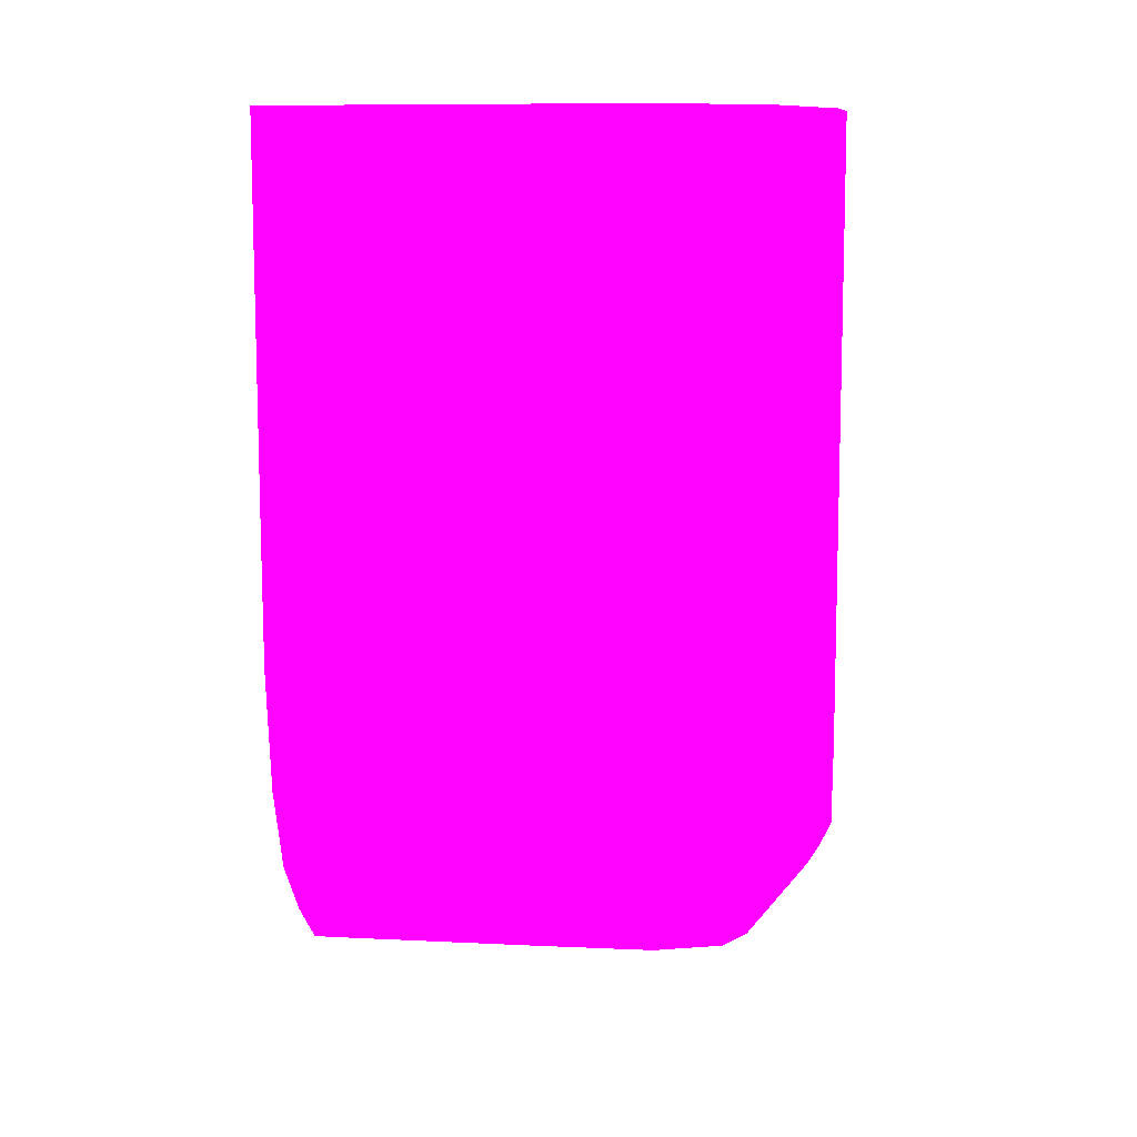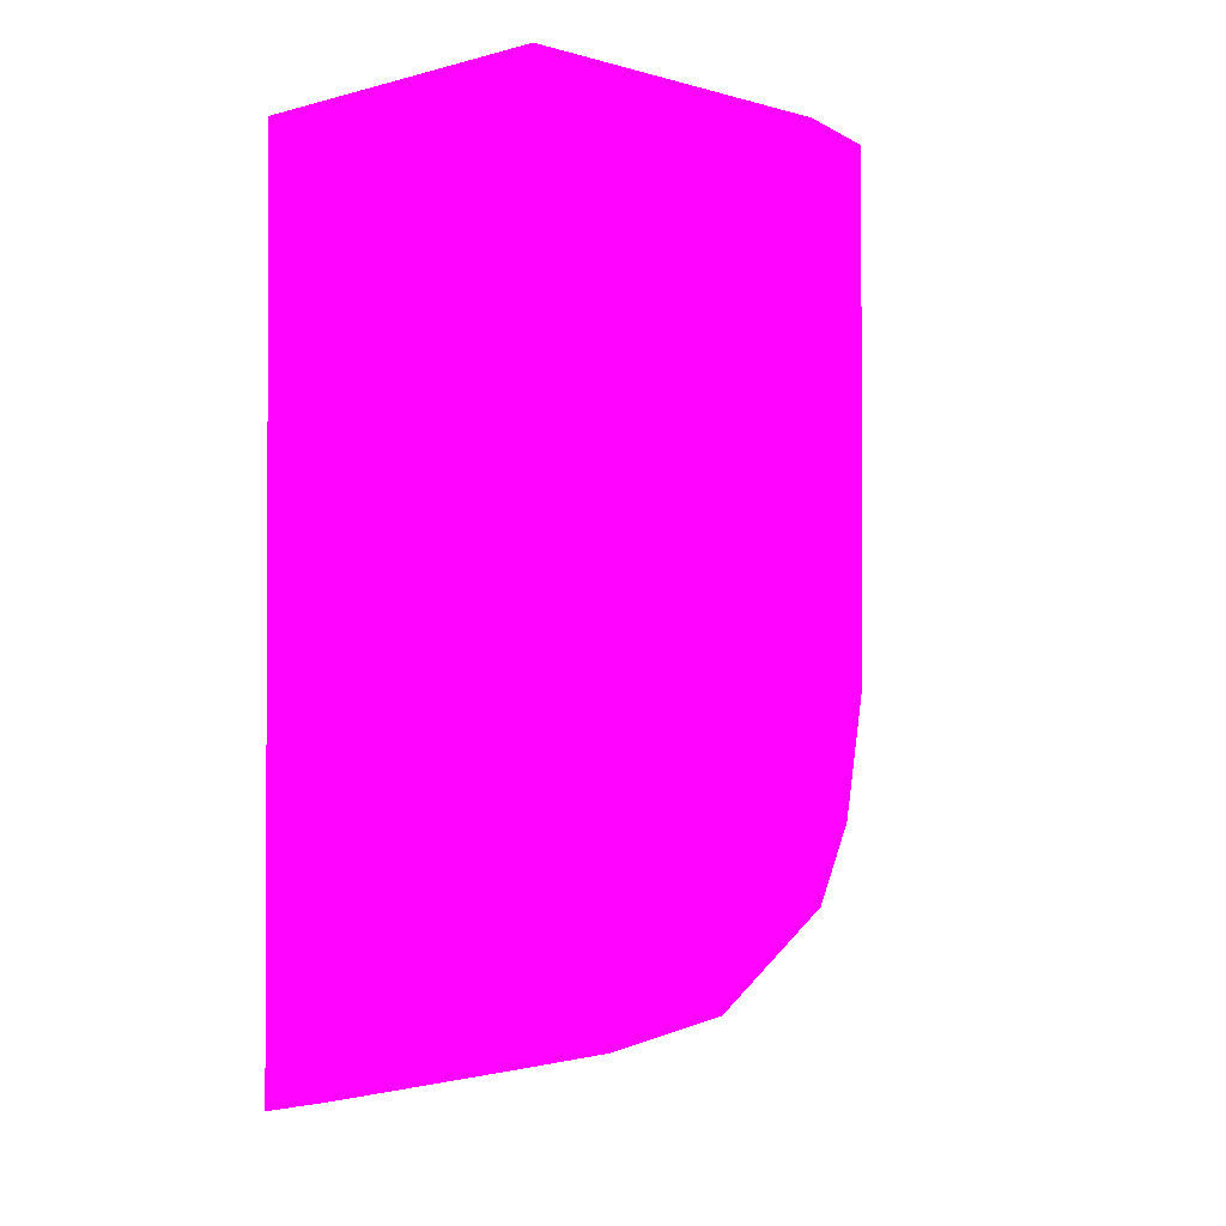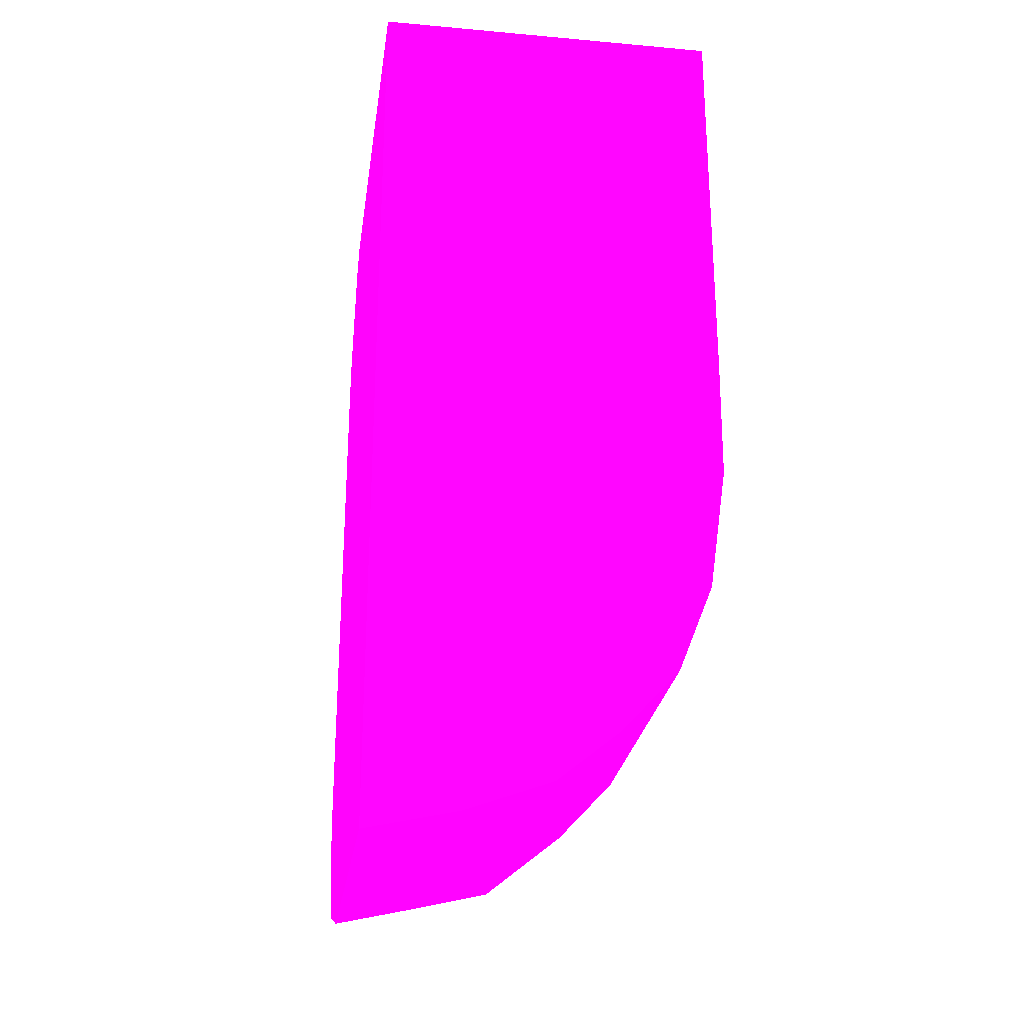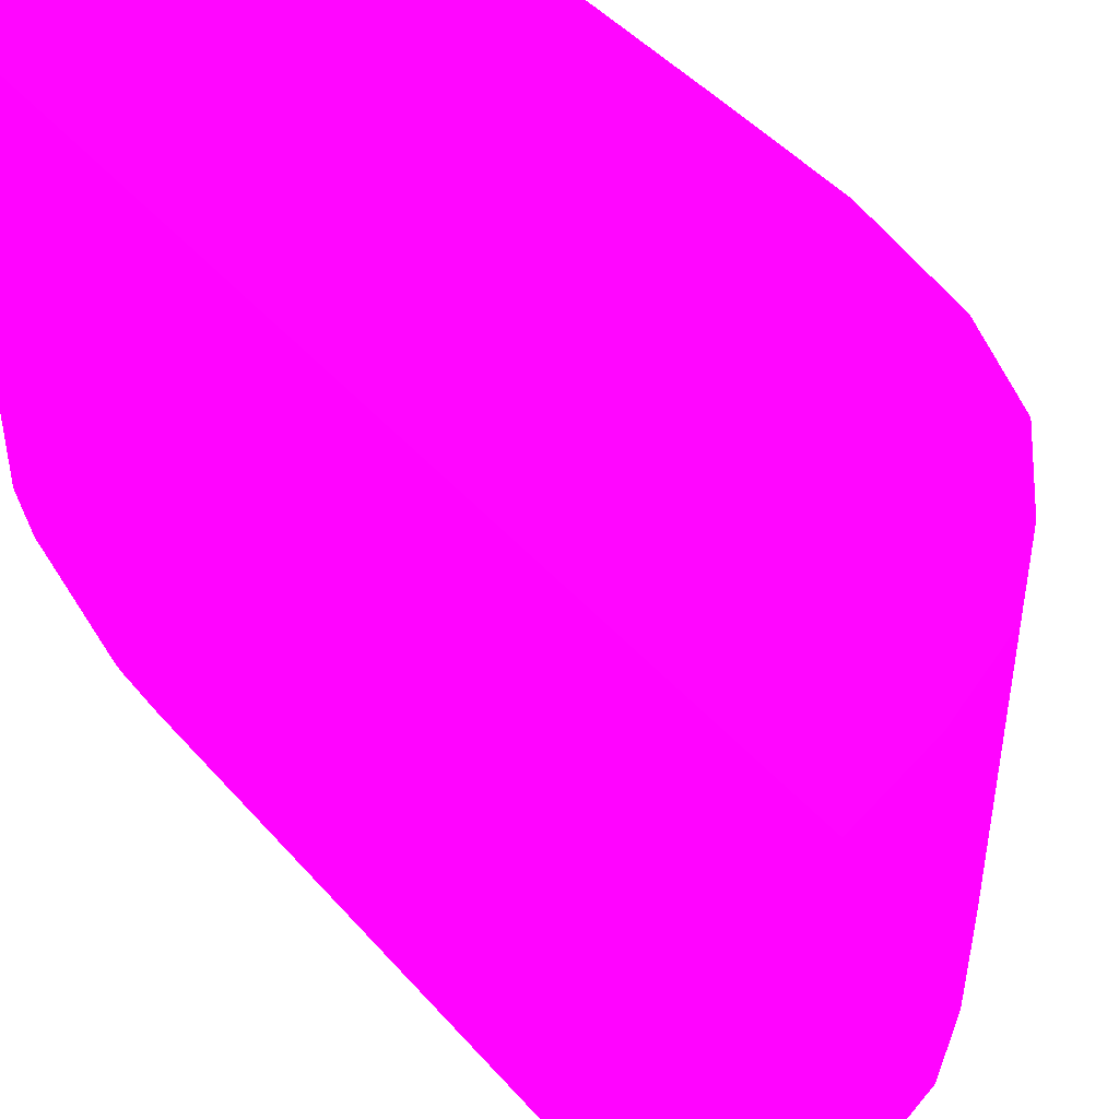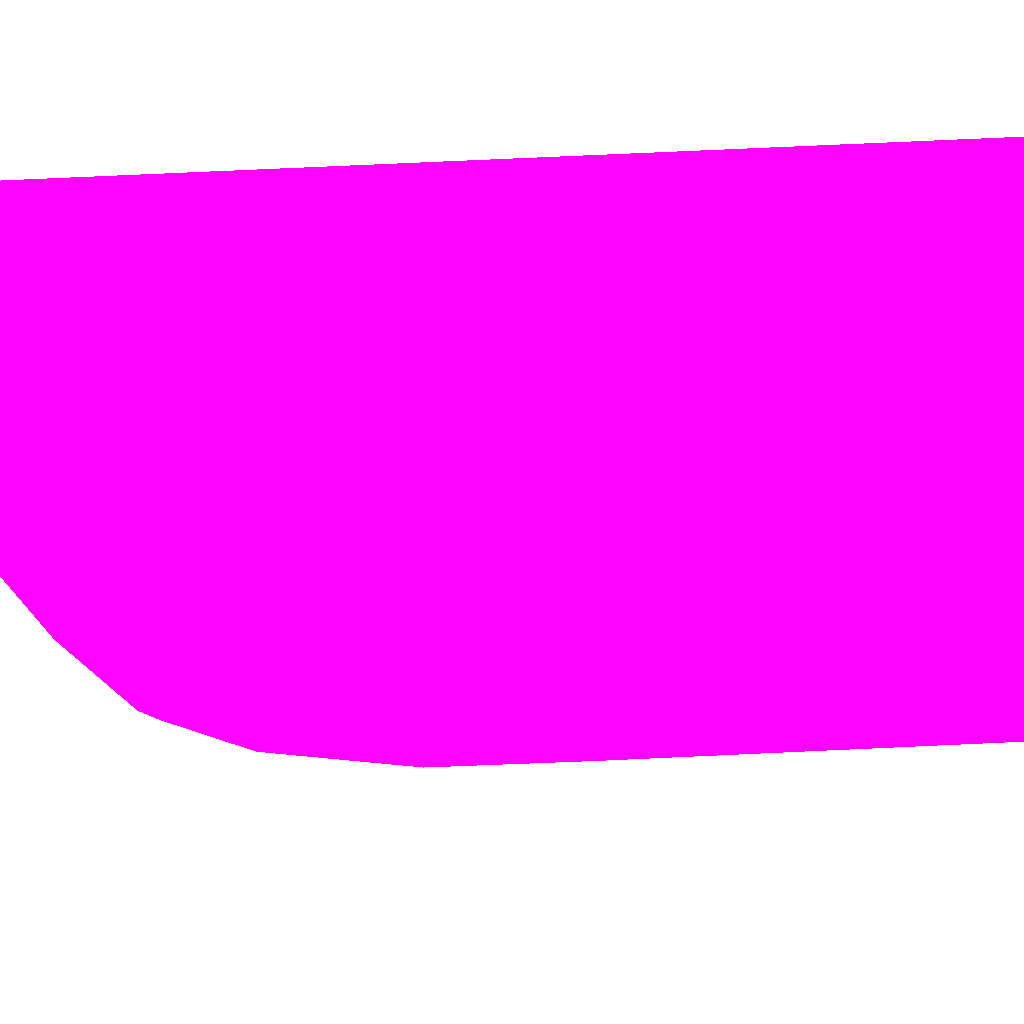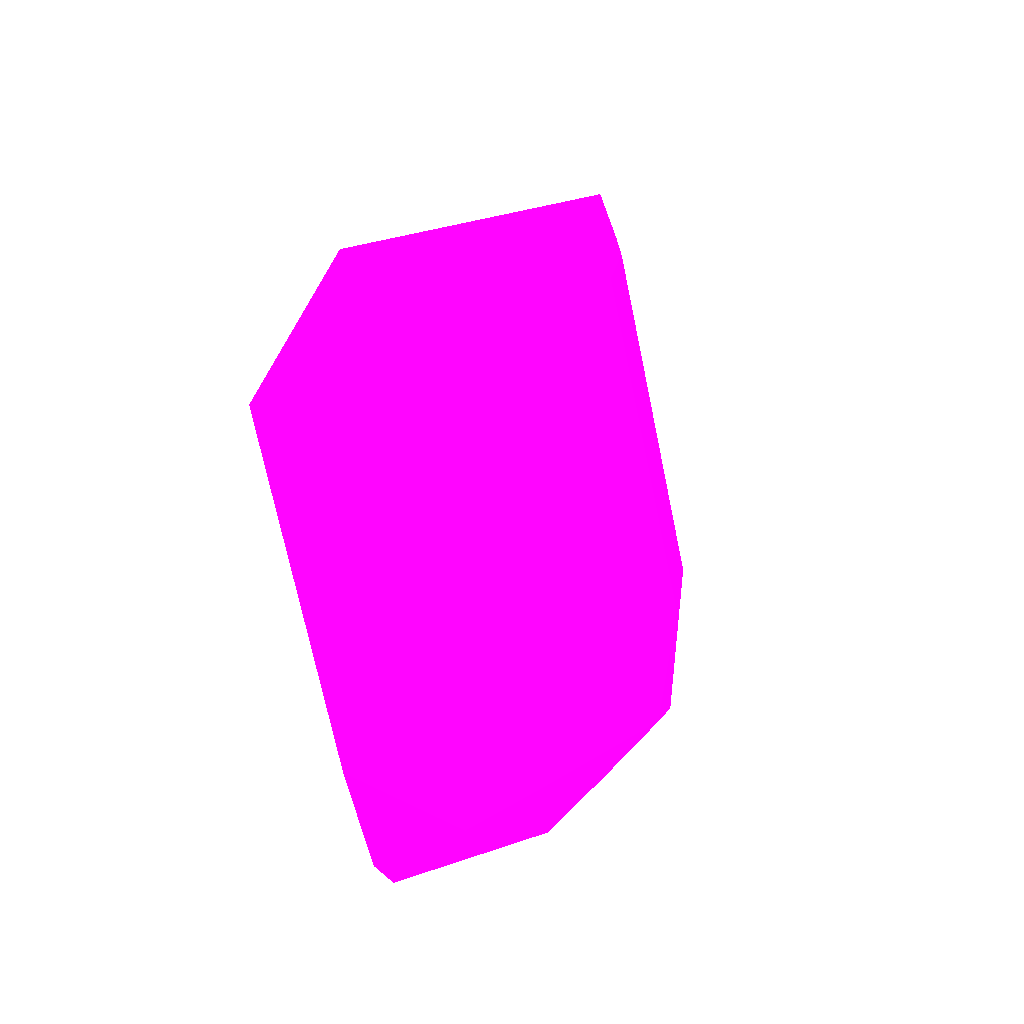
<metadata>
{"format":"obj","ext":"obj","renderer":"f3d","projection":"perspective","resolution":1024,"background":"white","views":[{"elev":9.7,"azim":97.1,"up":"+Y"},{"elev":-1.4,"azim":44.4,"up":"+Y"},{"elev":-25.8,"azim":-8.1,"up":"+Y"},{"elev":45.7,"azim":-38.5,"up":"+Z"},{"elev":76.6,"azim":87.4,"up":"+Z"},{"elev":-73.7,"azim":11.9,"up":"+Y"}]}
</metadata>
<code>
v 4.035 -12.59 -7.245 0.9882 0.01176 0.8
v 1.559 -12.59 -7.245 0.9882 0.01176 0.8
v 4.035 -15.43 -7.245 0.9882 0.01176 0.8
v 4.035 -12.59 -9.739 0.9882 0.01176 0.8
v 1.559 -12.59 -10.38 0.9882 0.01176 0.8
v 1.559 -15.54 -7.245 0.9882 0.01176 0.8
v 1.559 -15.54 -7.245 0.9882 0.01176 0.8
v 4.034 -15.54 -7.976 0.9882 0.01176 0.8
v 4.035 -15.43 -9.739 0.9882 0.01176 0.8
v 4.034 -15.54 -7.245 0.9882 0.01176 0.8
v 4.028 -16.31 -7.245 0.9882 0.01176 0.8
v 4.028 -16.31 -7.976 0.9882 0.01176 0.8
v 3.78 -12.59 -10.57 0.9882 0.01176 0.8
v 2.573 -12.59 -11.07 0.9882 0.01176 0.8
v 1.559 -12.75 -10.63 0.9882 0.01176 0.8
v 1.559 -15.54 -10.77 0.9882 0.01176 0.8
v 1.559 -18.98 -7.245 0.9882 0.01176 0.8
v 4.034 -15.54 -9.739 0.9882 0.01176 0.8
v 3.78 -15.43 -10.57 0.9882 0.01176 0.8
v 3.777 -16.31 -10.57 0.9882 0.01176 0.8
v 2.205 -18.84 -7.245 0.9882 0.01176 0.8
v 2.708 -18.65 -7.245 0.9882 0.01176 0.8
v 2.81 -18.62 -7.245 0.9882 0.01176 0.8
v 2.886 -18.56 -7.245 0.9882 0.01176 0.8
v 3.252 -18.26 -7.245 0.9882 0.01176 0.8
v 3.654 -17.81 -7.245 0.9882 0.01176 0.8
v 3.901 -17.19 -7.245 0.9882 0.01176 0.8
v 3.904 -17.19 -9.739 0.9882 0.01176 0.8
v 4.028 -16.31 -9.739 0.9882 0.01176 0.8
v 3.163 -12.59 -11.01 0.9882 0.01176 0.8
v 1.559 -13.89 -11.07 0.9882 0.01176 0.8
v 1.559 -13.56 -11.04 0.9882 0.01176 0.8
v 1.559 -13.49 -11.03 0.9882 0.01176 0.8
v 2.723 -12.59 -11.07 0.9882 0.01176 0.8
v 1.559 -17.19 -11.07 0.9882 0.01176 0.8
v 1.559 -16.2 -11.01 0.9882 0.01176 0.8
v 1.559 -18.98 -9.503 0.9882 0.01176 0.8
v 3.238 -15.54 -10.96 0.9882 0.01176 0.8
v 3.163 -15.43 -11.01 0.9882 0.01176 0.8
v 3.716 -17.19 -10.48 0.9882 0.01176 0.8
v 3.132 -17.19 -10.92 0.9882 0.01176 0.8
v 3.16 -16.31 -11.01 0.9882 0.01176 0.8
v 2.205 -18.84 -8.858 0.9882 0.01176 0.8
v 2.81 -18.62 -8.858 0.9882 0.01176 0.8
v 3.249 -18.26 -9.739 0.9882 0.01176 0.8
v 3.656 -17.82 -9.739 0.9882 0.01176 0.8
v 3.614 -17.76 -10.33 0.9882 0.01176 0.8
v 3.064 -12.59 -11.03 0.9882 0.01176 0.8
v 1.559 -16.6 -11.07 0.9882 0.01176 0.8
v 1.559 -16.27 -11.02 0.9882 0.01176 0.8
v 2.723 -15.43 -11.07 0.9882 0.01176 0.8
v 2.205 -17.19 -11.07 0.9882 0.01176 0.8
v 1.559 -17.72 -11.07 0.9882 0.01176 0.8
v 1.559 -18.98 -9.739 0.9882 0.01176 0.8
v 3.163 -15.54 -11.01 0.9882 0.01176 0.8
v 2.692 -17.19 -11.07 0.9882 0.01176 0.8
v 2.719 -16.31 -11.07 0.9882 0.01176 0.8
v 2.66 -17.65 -11.07 0.9882 0.01176 0.8
v 2.205 -18.84 -9.739 0.9882 0.01176 0.8
v 2.808 -18.61 -9.739 0.9882 0.01176 0.8
v 2.752 -18.58 -10.3 0.9882 0.01176 0.8
v 3 -18 -10.61 0.9882 0.01176 0.8
v 2.205 -17.67 -11.07 0.9882 0.01176 0.8
v 1.559 -18.16 -10.98 0.9882 0.01176 0.8
v 1.559 -18.75 -10.54 0.9882 0.01176 0.8
v 2.205 -18.67 -10.45 0.9882 0.01176 0.8
v 2.205 -18.11 -10.89 0.9882 0.01176 0.8
f 1 2 7
f 1 7 10
f 1 10 3
f 1 3 9
f 1 9 4
f 1 4 13
f 1 13 30
f 1 30 48
f 1 48 34
f 1 34 14
f 1 14 5
f 1 5 2
f 2 5 16
f 2 16 6
f 2 6 17
f 2 17 7
f 3 8 18
f 3 18 9
f 3 10 11
f 3 11 12
f 3 12 8
f 4 9 19
f 4 19 13
f 5 14 15
f 5 15 16
f 6 16 36
f 6 36 50
f 6 50 49
f 6 49 35
f 6 35 53
f 6 53 64
f 6 64 65
f 6 65 54
f 6 54 37
f 6 37 17
f 7 17 10
f 8 12 29
f 8 29 18
f 9 18 20
f 9 20 19
f 10 17 21
f 10 21 22
f 10 22 23
f 10 23 24
f 10 24 25
f 10 25 26
f 10 26 27
f 10 27 11
f 11 27 28
f 11 28 12
f 12 28 29
f 13 19 39
f 13 39 30
f 14 31 32
f 14 32 33
f 14 33 15
f 14 34 52
f 14 52 35
f 14 35 31
f 15 33 16
f 16 33 36
f 17 37 43
f 17 43 21
f 18 29 20
f 19 38 39
f 19 20 38
f 20 29 40
f 20 40 41
f 20 41 42
f 20 42 38
f 21 43 22
f 22 44 23
f 22 43 44
f 23 44 45
f 23 45 24
f 24 45 25
f 25 45 46
f 25 46 26
f 26 46 27
f 27 46 28
f 28 47 40
f 28 40 29
f 28 46 47
f 30 39 48
f 31 35 49
f 31 49 32
f 32 49 50
f 32 50 33
f 33 50 36
f 34 48 51
f 34 51 52
f 35 52 53
f 37 54 43
f 38 55 39
f 38 42 55
f 39 51 48
f 39 55 56
f 39 56 57
f 39 57 51
f 40 47 41
f 41 47 58
f 41 58 42
f 42 58 56
f 42 56 55
f 43 54 59
f 43 59 44
f 44 59 60
f 44 60 45
f 45 60 61
f 45 61 47
f 45 47 46
f 47 61 62
f 47 62 58
f 51 57 52
f 52 56 58
f 52 58 63
f 52 63 53
f 52 57 56
f 53 63 58
f 53 58 64
f 54 65 66
f 54 66 59
f 58 62 61
f 58 61 66
f 58 66 67
f 58 67 64
f 59 66 61
f 59 61 60
f 64 67 65
f 65 67 66

</code>
